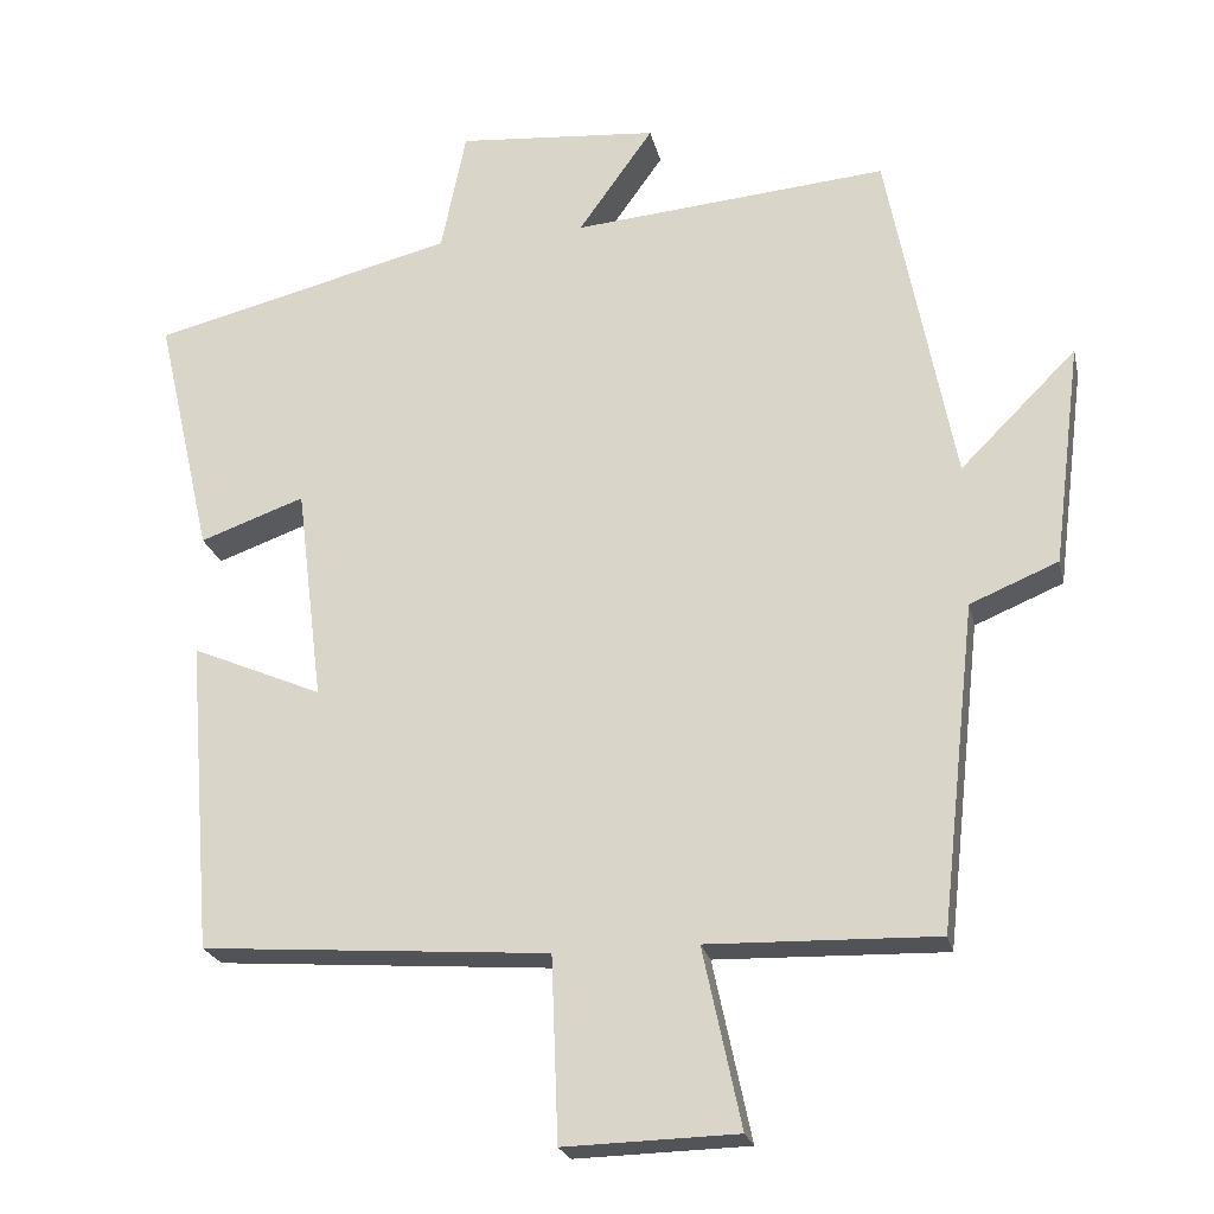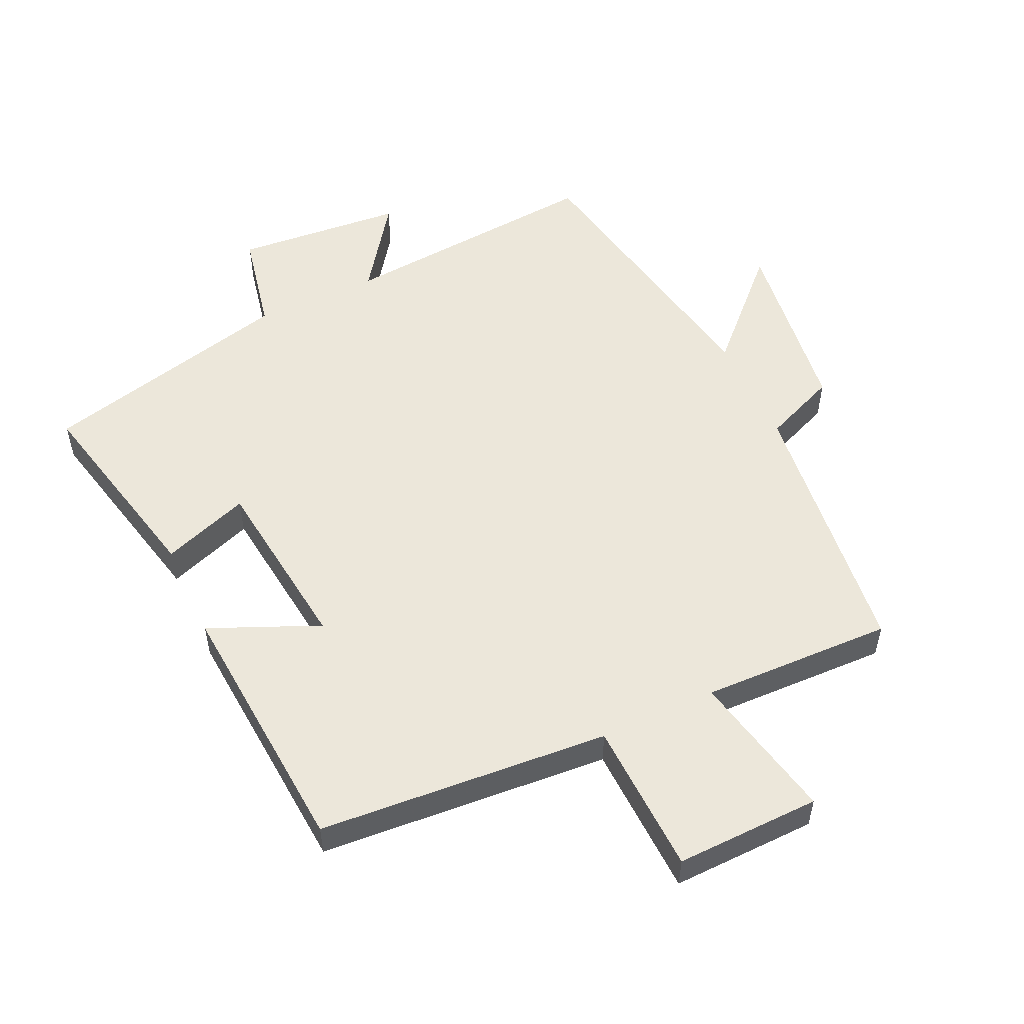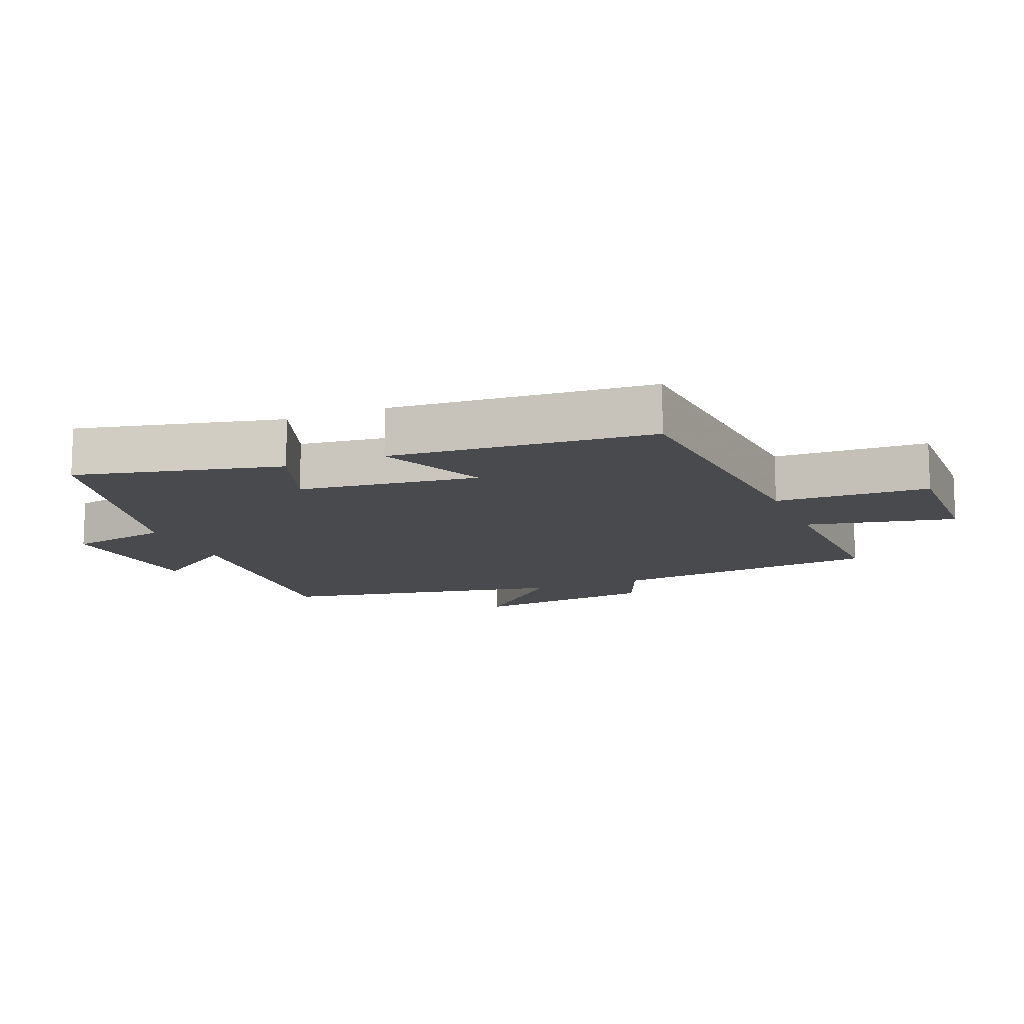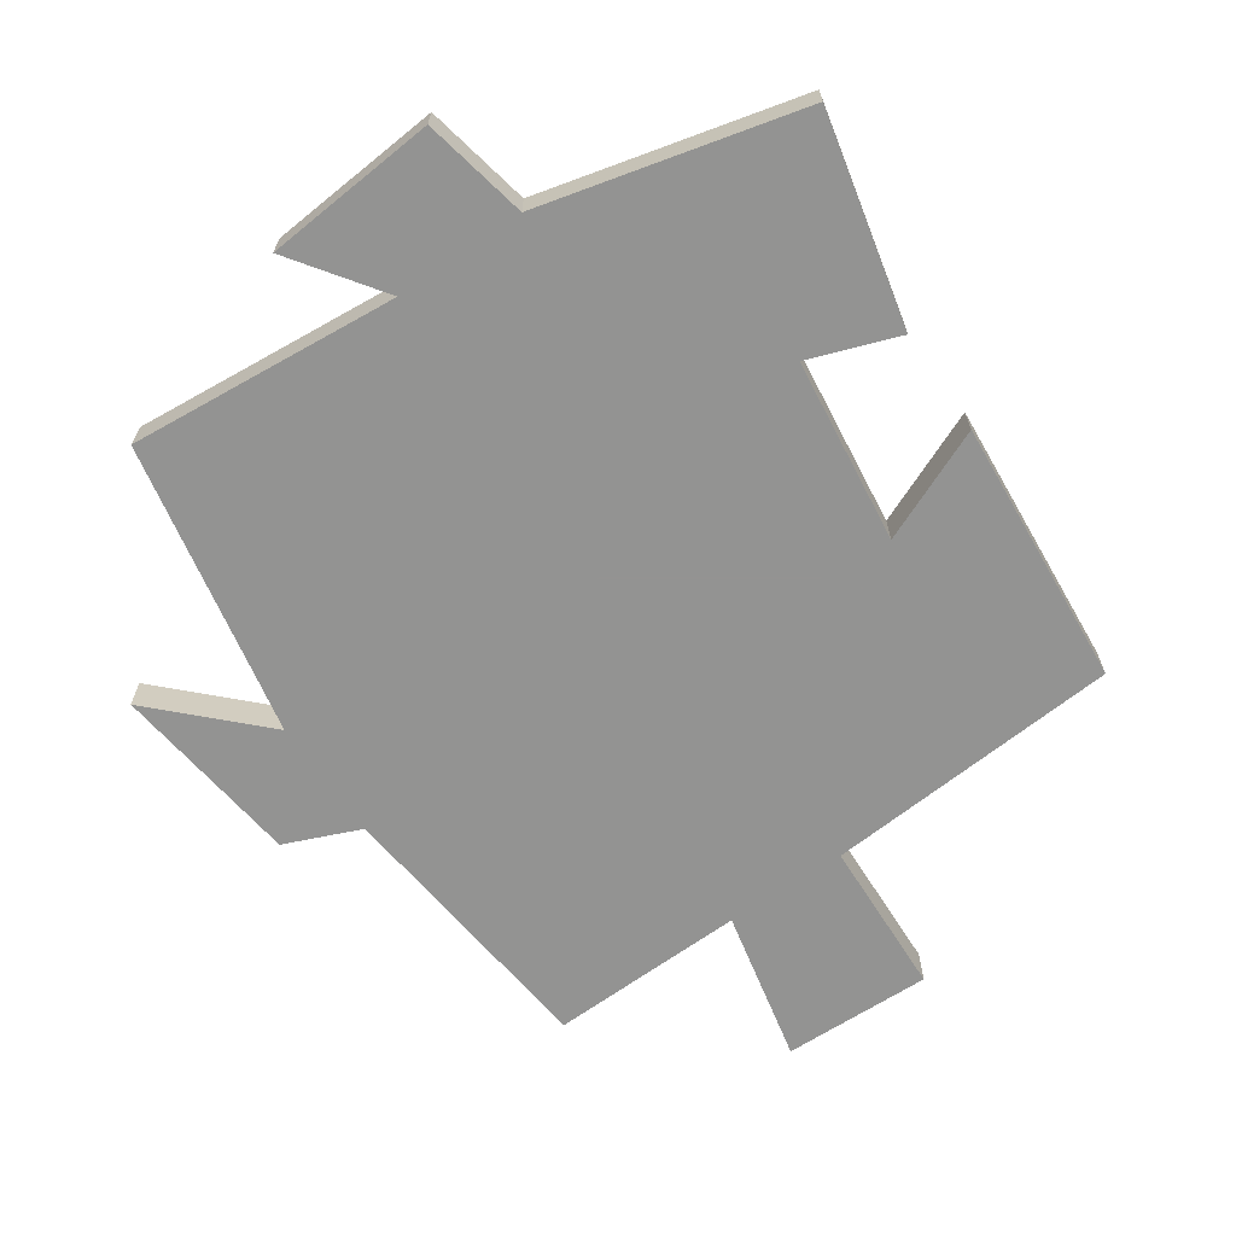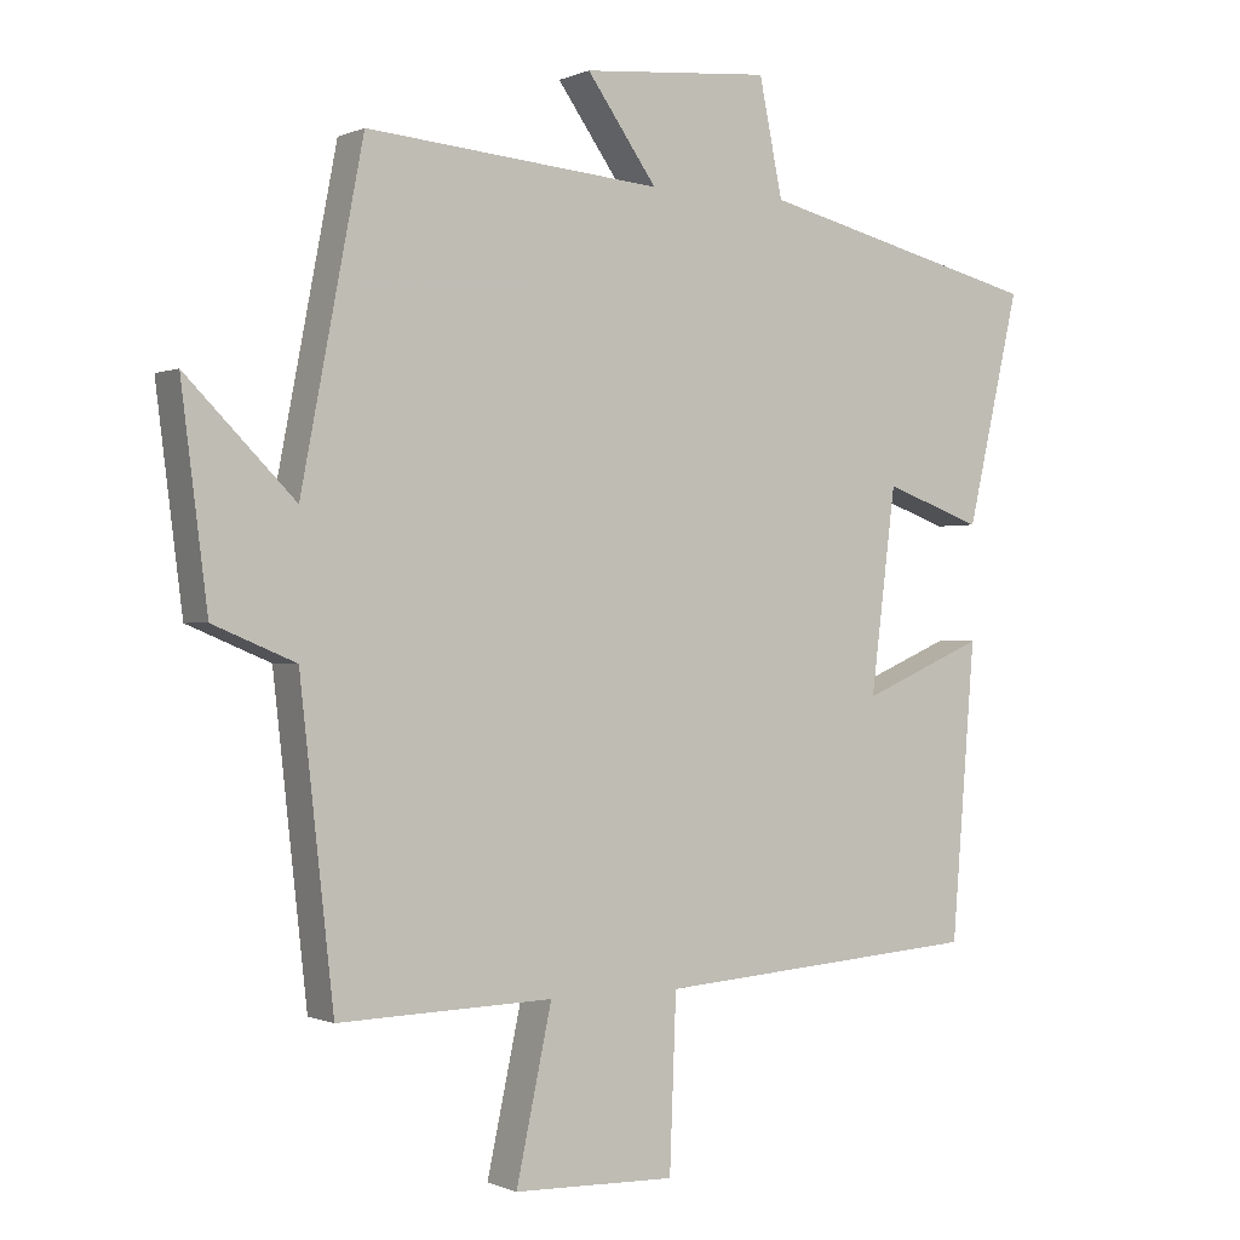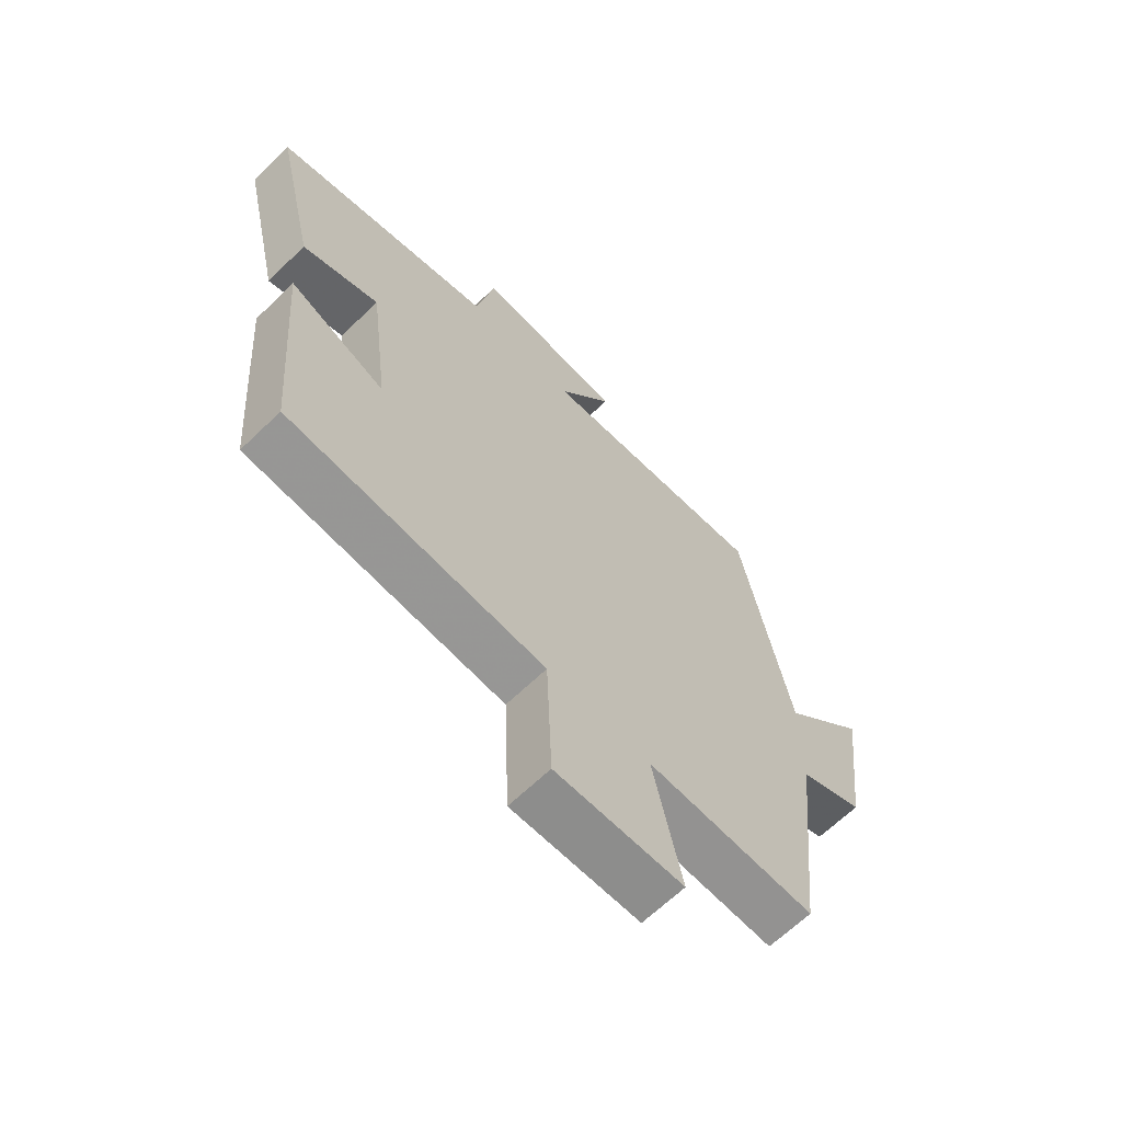
<metadata>
{"format":"obj","ext":"obj","renderer":"f3d","projection":"perspective","resolution":1024,"background":"white","views":[{"elev":-22.6,"azim":-167.6,"up":"+Z"},{"elev":53.6,"azim":155.2,"up":"+Y"},{"elev":-12.8,"azim":112.3,"up":"+Y"},{"elev":-66.7,"azim":34.4,"up":"+Y"},{"elev":-0.3,"azim":-32.6,"up":"+Z"},{"elev":-65.4,"azim":134.1,"up":"+Z"}]}
</metadata>
<code>
v -0.454 0.07 -0.508
v -0.5 0.07 -0.091
v -0.613 0.07 -0.044
v -0.649 0.07 0.242
v -0.5 0.07 0.093
v -0.415 0.07 0.535
v -0.01 0.07 0.5
v -0.106 0.07 0.635
v 0.152 0.07 0.657
v 0.184 0.07 0.5
v 0.572 0.07 0.404
v 0.5 0.07 0.09
v 0.366 0.07 0.138
v 0.332 0.07 -0.138
v 0.5 0.07 -0.066
v 0.468 0.07 -0.467
v 0.022 0.07 -0.5
v 0.013 0.07 -0.735
v -0.209 0.07 -0.729
v -0.16 0.07 -0.5
v -0.454 0 -0.508
v -0.5 0 -0.091
v -0.613 0 -0.044
v -0.649 0 0.242
v -0.5 0 0.093
v -0.415 0 0.535
v -0.01 0 0.5
v -0.106 0 0.635
v 0.152 0 0.657
v 0.184 0 0.5
v 0.572 0 0.404
v 0.5 0 0.09
v 0.366 0 0.138
v 0.332 0 -0.138
v 0.5 0 -0.066
v 0.468 0 -0.467
v 0.022 0 -0.5
v 0.013 0 -0.735
v -0.209 0 -0.729
v -0.16 0 -0.5
f 17 18 19 20
f 15 16 17 20
f 14 15 20 1
f 13 14 1 2
f 10 11 12 13
f 10 13 2 3
f 7 8 9 10
f 7 10 3
f 5 6 7
f 5 7 3
f 3 4 5
f 40 39 38 37
f 40 37 36 35
f 21 40 35 34
f 22 21 34 33
f 33 32 31 30
f 23 22 33 30
f 30 29 28 27
f 23 30 27
f 27 26 25
f 23 27 25
f 25 24 23
f 1 21 22 2
f 2 22 23 3
f 3 23 24 4
f 4 24 25 5
f 5 25 26 6
f 6 26 27 7
f 7 27 28 8
f 8 28 29 9
f 9 29 30 10
f 10 30 31 11
f 11 31 32 12
f 12 32 33 13
f 13 33 34 14
f 14 34 35 15
f 15 35 36 16
f 16 36 37 17
f 17 37 38 18
f 18 38 39 19
f 19 39 40 20
f 20 40 21 1

</code>
